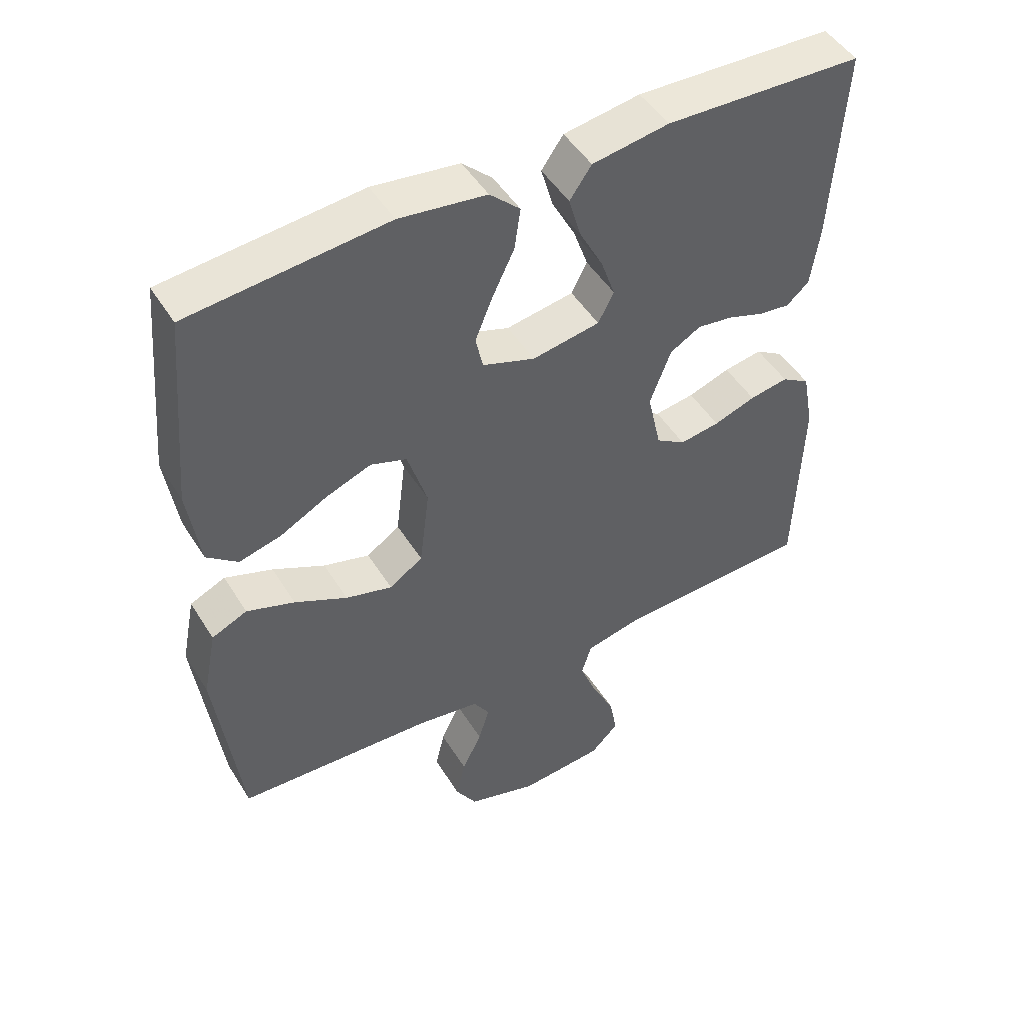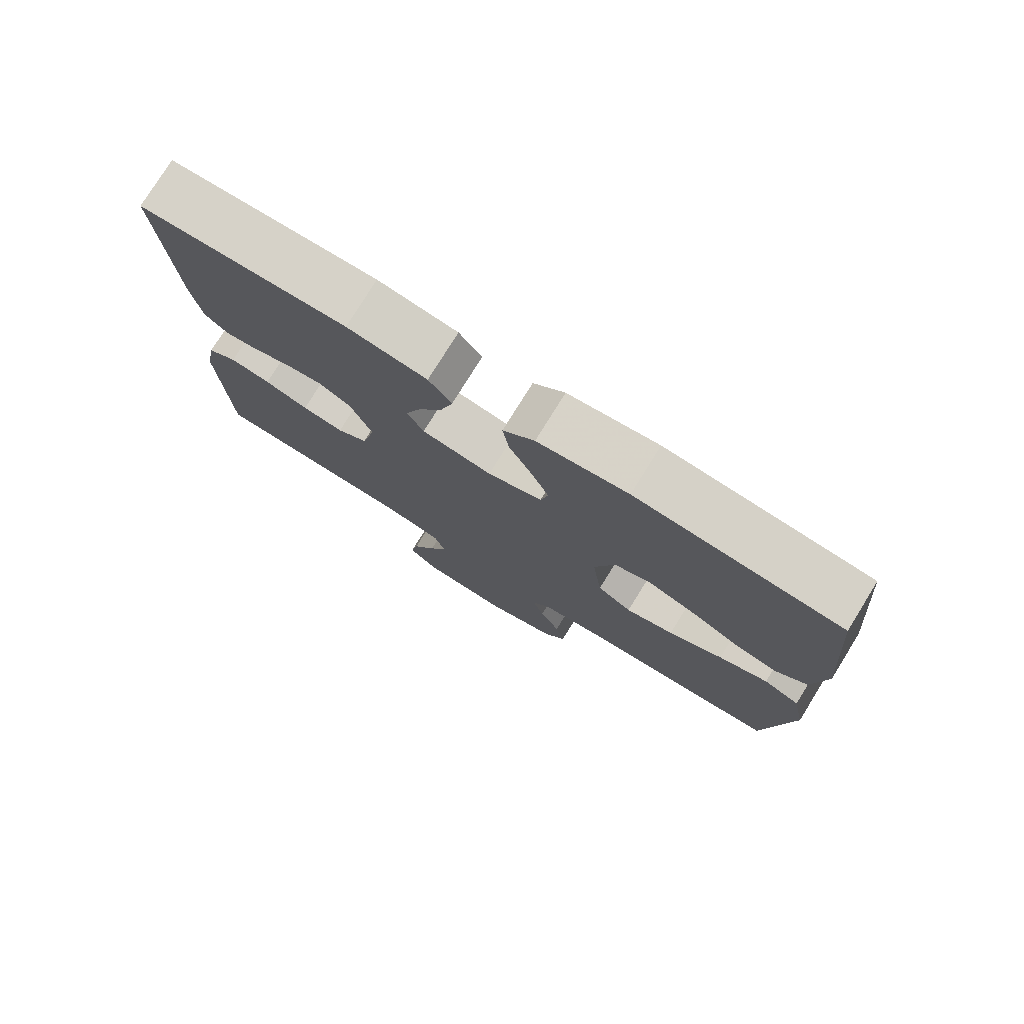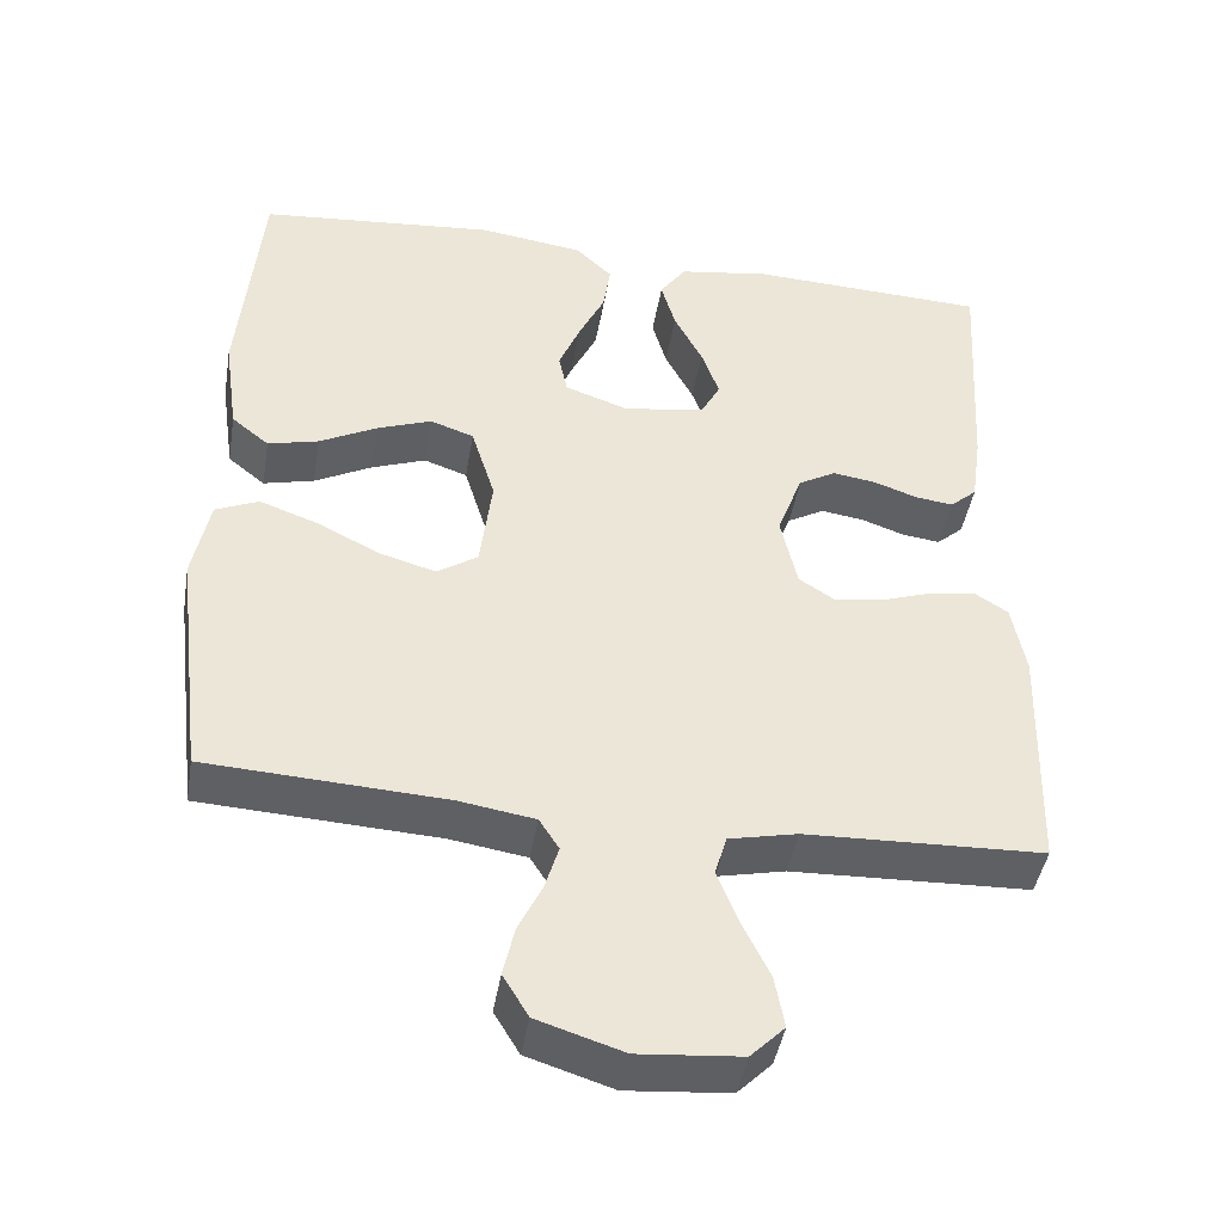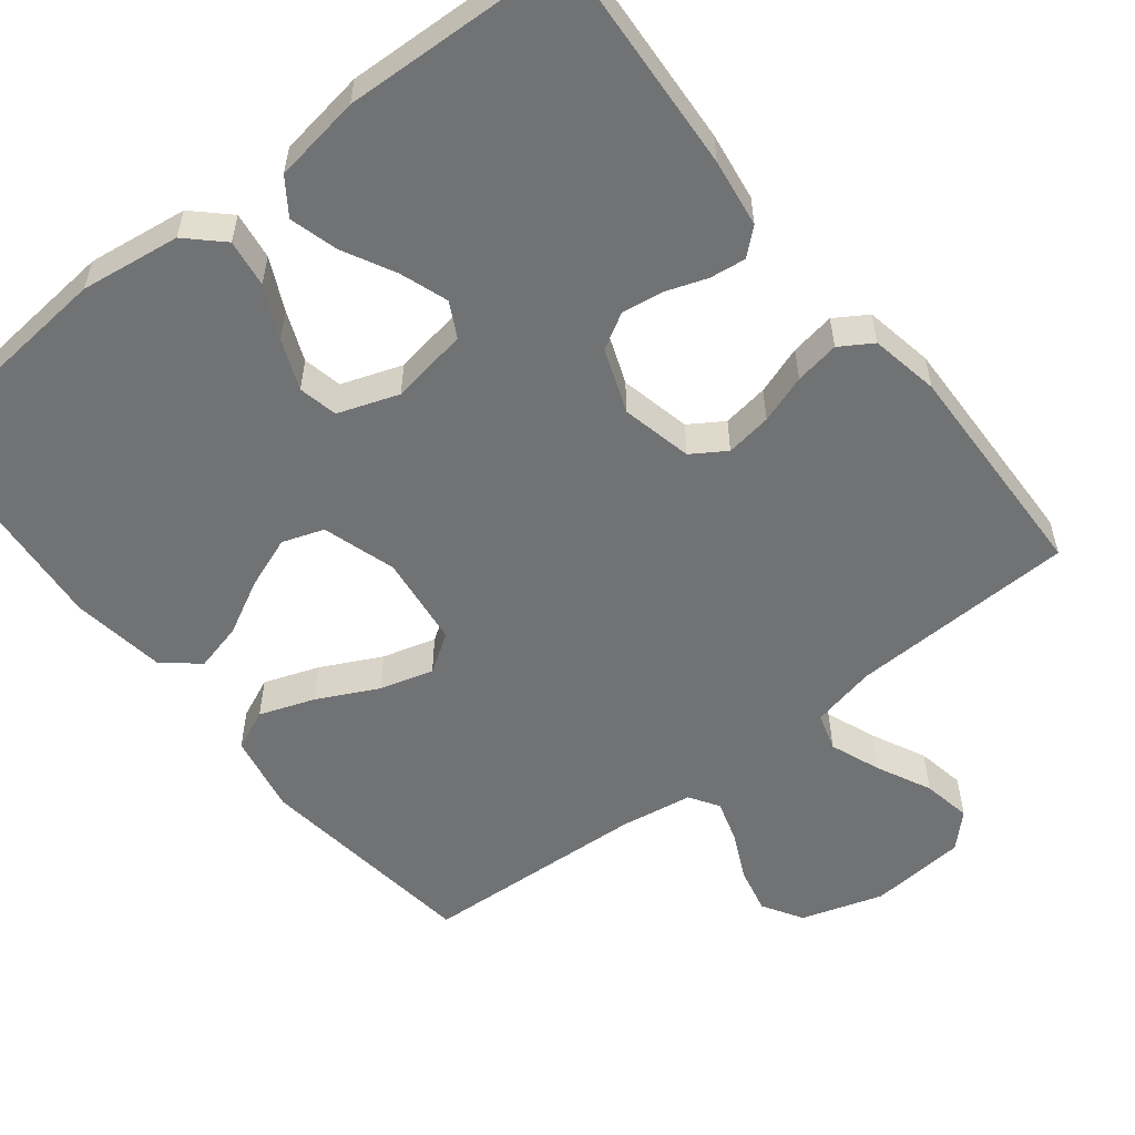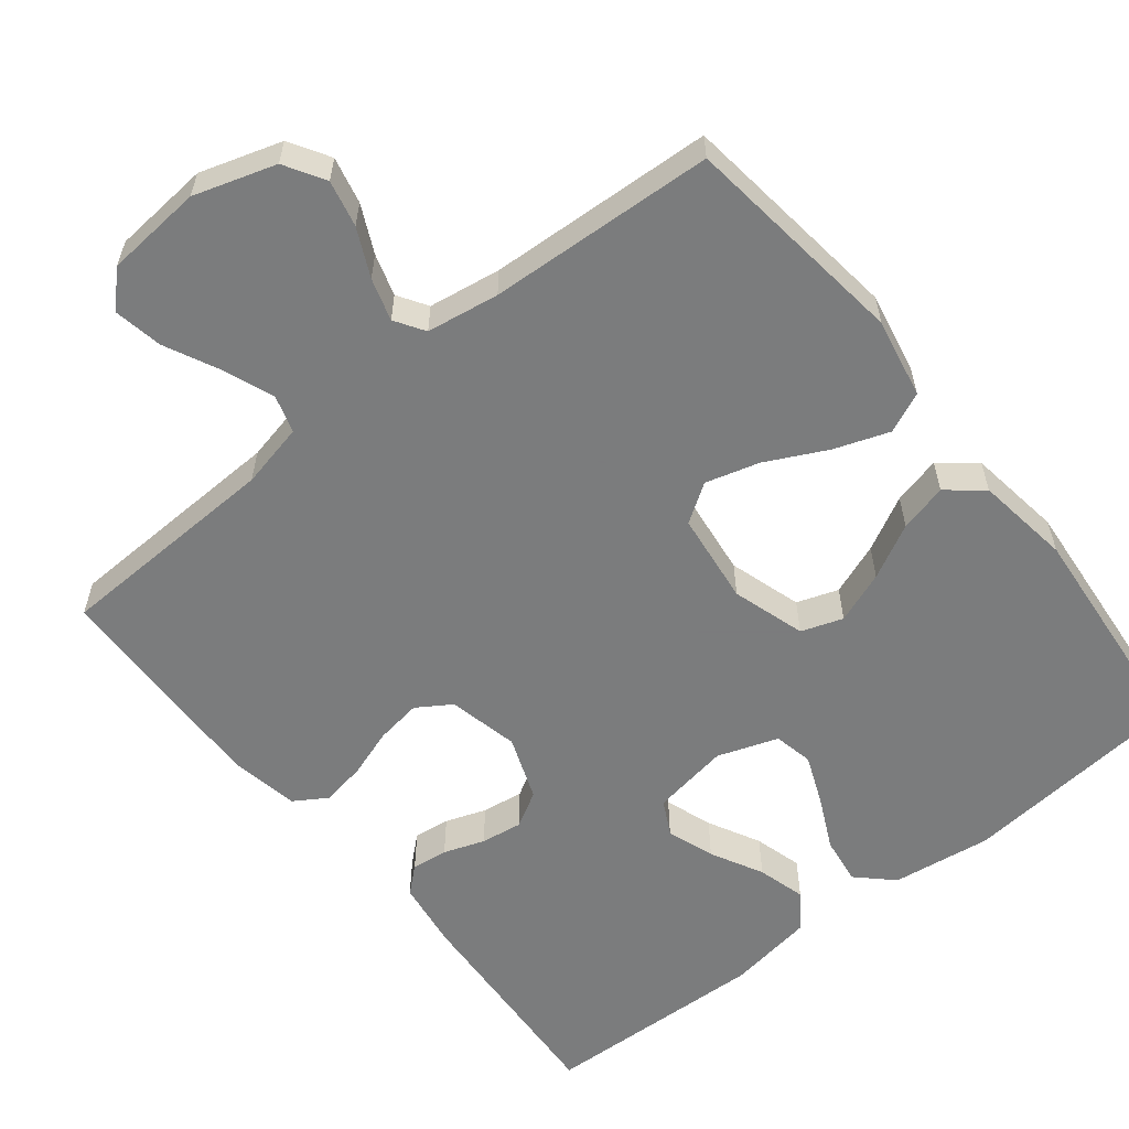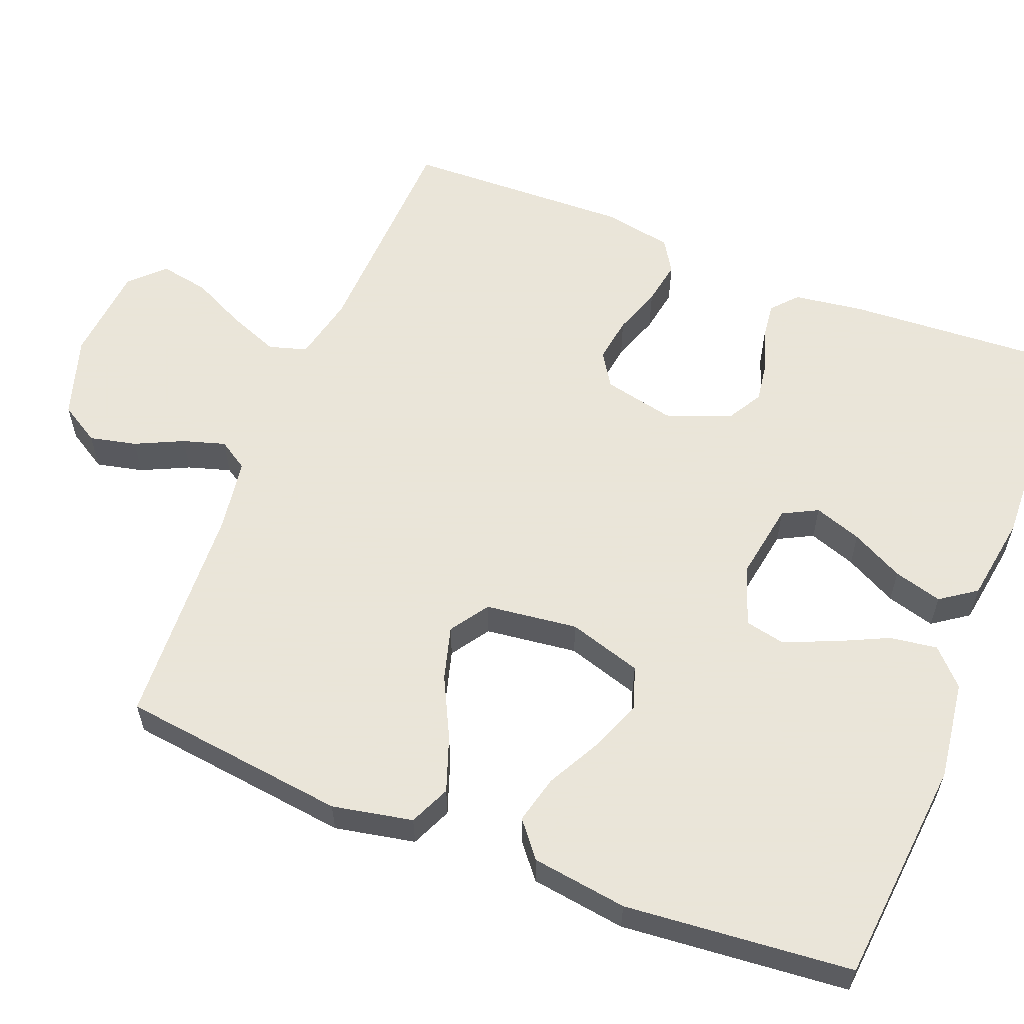
<metadata>
{"format":"obj","ext":"obj","renderer":"f3d","projection":"perspective","resolution":1024,"background":"white","views":[{"elev":48.6,"azim":-30.6,"up":"+Z"},{"elev":77.7,"azim":-148.2,"up":"+Z"},{"elev":-44.0,"azim":-9.5,"up":"+Z"},{"elev":-55.4,"azim":38.2,"up":"+Y"},{"elev":-58.6,"azim":-141.4,"up":"+Y"},{"elev":58.6,"azim":-68.4,"up":"+Y"}]}
</metadata>
<code>
v 0.5 0.07 0.5
v 0.482 0.07 0.2
v 0.469 0.07 0.109
v 0.435 0.07 0.079
v 0.387 0.07 0.085
v 0.333 0.07 0.104
v 0.278 0.07 0.112
v 0.231 0.07 0.085
v 0.199 0.07 0
v 0.22 0.07 -0.094
v 0.265 0.07 -0.123
v 0.326 0.07 -0.114
v 0.39 0.07 -0.092
v 0.449 0.07 -0.082
v 0.492 0.07 -0.109
v 0.509 0.07 -0.2
v 0.5 0.07 -0.5
v 0.2 0.07 -0.511
v 0.114 0.07 -0.53
v 0.099 0.07 -0.58
v 0.125 0.07 -0.647
v 0.16 0.07 -0.719
v 0.172 0.07 -0.784
v 0.129 0.07 -0.827
v 0 0.07 -0.838
v -0.108 0.07 -0.804
v -0.14 0.07 -0.751
v -0.126 0.07 -0.689
v -0.096 0.07 -0.626
v -0.079 0.07 -0.57
v -0.104 0.07 -0.531
v -0.2 0.07 -0.516
v -0.5 0.07 -0.5
v -0.537 0.07 -0.2
v -0.516 0.07 -0.094
v -0.462 0.07 -0.07
v -0.389 0.07 -0.096
v -0.309 0.07 -0.136
v -0.238 0.07 -0.156
v -0.187 0.07 -0.122
v -0.172 0.07 0
v -0.202 0.07 0.097
v -0.257 0.07 0.116
v -0.326 0.07 0.09
v -0.398 0.07 0.052
v -0.462 0.07 0.036
v -0.509 0.07 0.074
v -0.527 0.07 0.2
v -0.5 0.07 0.5
v -0.2 0.07 0.528
v -0.068 0.07 0.51
v -0.022 0.07 0.466
v -0.031 0.07 0.403
v -0.064 0.07 0.334
v -0.091 0.07 0.268
v -0.08 0.07 0.216
v 0 0.07 0.188
v 0.103 0.07 0.205
v 0.127 0.07 0.251
v 0.105 0.07 0.314
v 0.069 0.07 0.383
v 0.051 0.07 0.447
v 0.084 0.07 0.494
v 0.2 0.07 0.512
v 0.5 0 0.5
v 0.482 0 0.2
v 0.469 0 0.109
v 0.435 0 0.079
v 0.387 0 0.085
v 0.333 0 0.104
v 0.278 0 0.112
v 0.231 0 0.085
v 0.199 0 0
v 0.22 0 -0.094
v 0.265 0 -0.123
v 0.326 0 -0.114
v 0.39 0 -0.092
v 0.449 0 -0.082
v 0.492 0 -0.109
v 0.509 0 -0.2
v 0.5 0 -0.5
v 0.2 0 -0.511
v 0.114 0 -0.53
v 0.099 0 -0.58
v 0.125 0 -0.647
v 0.16 0 -0.719
v 0.172 0 -0.784
v 0.129 0 -0.827
v 0 0 -0.838
v -0.108 0 -0.804
v -0.14 0 -0.751
v -0.126 0 -0.689
v -0.096 0 -0.626
v -0.079 0 -0.57
v -0.104 0 -0.531
v -0.2 0 -0.516
v -0.5 0 -0.5
v -0.537 0 -0.2
v -0.516 0 -0.094
v -0.462 0 -0.07
v -0.389 0 -0.096
v -0.309 0 -0.136
v -0.238 0 -0.156
v -0.187 0 -0.122
v -0.172 0 0
v -0.202 0 0.097
v -0.257 0 0.116
v -0.326 0 0.09
v -0.398 0 0.052
v -0.462 0 0.036
v -0.509 0 0.074
v -0.527 0 0.2
v -0.5 0 0.5
v -0.2 0 0.528
v -0.068 0 0.51
v -0.022 0 0.466
v -0.031 0 0.403
v -0.064 0 0.334
v -0.091 0 0.268
v -0.08 0 0.216
v 0 0 0.188
v 0.103 0 0.205
v 0.127 0 0.251
v 0.105 0 0.314
v 0.069 0 0.383
v 0.051 0 0.447
v 0.084 0 0.494
v 0.2 0 0.512
f 60 61 62 63
f 59 60 63 64
f 51 52 53 54
f 51 54 55
f 50 51 55
f 49 50 55 56
f 47 48 49 56
f 44 45 46 47
f 43 44 47 56
f 35 36 37 38
f 35 38 39
f 32 33 34 35
f 31 32 35 39
f 30 31 39 40
f 26 27 28 29
f 26 29 30
f 25 26 30
f 21 22 23 24
f 20 21 24 25
f 19 20 25 30
f 15 16 17 18
f 12 13 14 15
f 11 12 15 18
f 10 11 18 19
f 3 4 5 6
f 3 6 7
f 2 3 7
f 59 64 1 2
f 58 59 2 7
f 57 58 7 8
f 42 43 56 57
f 41 42 57 8
f 40 41 8 9
f 19 30 40
f 9 10 19 40
f 127 126 125 124
f 128 127 124 123
f 118 117 116 115
f 119 118 115
f 119 115 114
f 120 119 114 113
f 120 113 112 111
f 111 110 109 108
f 120 111 108 107
f 102 101 100 99
f 103 102 99
f 99 98 97 96
f 103 99 96 95
f 104 103 95 94
f 93 92 91 90
f 94 93 90
f 94 90 89
f 88 87 86 85
f 89 88 85 84
f 94 89 84 83
f 82 81 80 79
f 79 78 77 76
f 82 79 76 75
f 83 82 75 74
f 70 69 68 67
f 71 70 67
f 71 67 66
f 66 65 128 123
f 71 66 123 122
f 72 71 122 121
f 121 120 107 106
f 72 121 106 105
f 73 72 105 104
f 104 94 83
f 104 83 74 73
f 1 65 66 2
f 2 66 67 3
f 3 67 68 4
f 4 68 69 5
f 5 69 70 6
f 6 70 71 7
f 7 71 72 8
f 8 72 73 9
f 9 73 74 10
f 10 74 75 11
f 11 75 76 12
f 12 76 77 13
f 13 77 78 14
f 14 78 79 15
f 15 79 80 16
f 16 80 81 17
f 17 81 82 18
f 18 82 83 19
f 19 83 84 20
f 20 84 85 21
f 21 85 86 22
f 22 86 87 23
f 23 87 88 24
f 24 88 89 25
f 25 89 90 26
f 26 90 91 27
f 27 91 92 28
f 28 92 93 29
f 29 93 94 30
f 30 94 95 31
f 31 95 96 32
f 32 96 97 33
f 33 97 98 34
f 34 98 99 35
f 35 99 100 36
f 36 100 101 37
f 37 101 102 38
f 38 102 103 39
f 39 103 104 40
f 40 104 105 41
f 41 105 106 42
f 42 106 107 43
f 43 107 108 44
f 44 108 109 45
f 45 109 110 46
f 46 110 111 47
f 47 111 112 48
f 48 112 113 49
f 49 113 114 50
f 50 114 115 51
f 51 115 116 52
f 52 116 117 53
f 53 117 118 54
f 54 118 119 55
f 55 119 120 56
f 56 120 121 57
f 57 121 122 58
f 58 122 123 59
f 59 123 124 60
f 60 124 125 61
f 61 125 126 62
f 62 126 127 63
f 63 127 128 64
f 64 128 65 1

</code>
